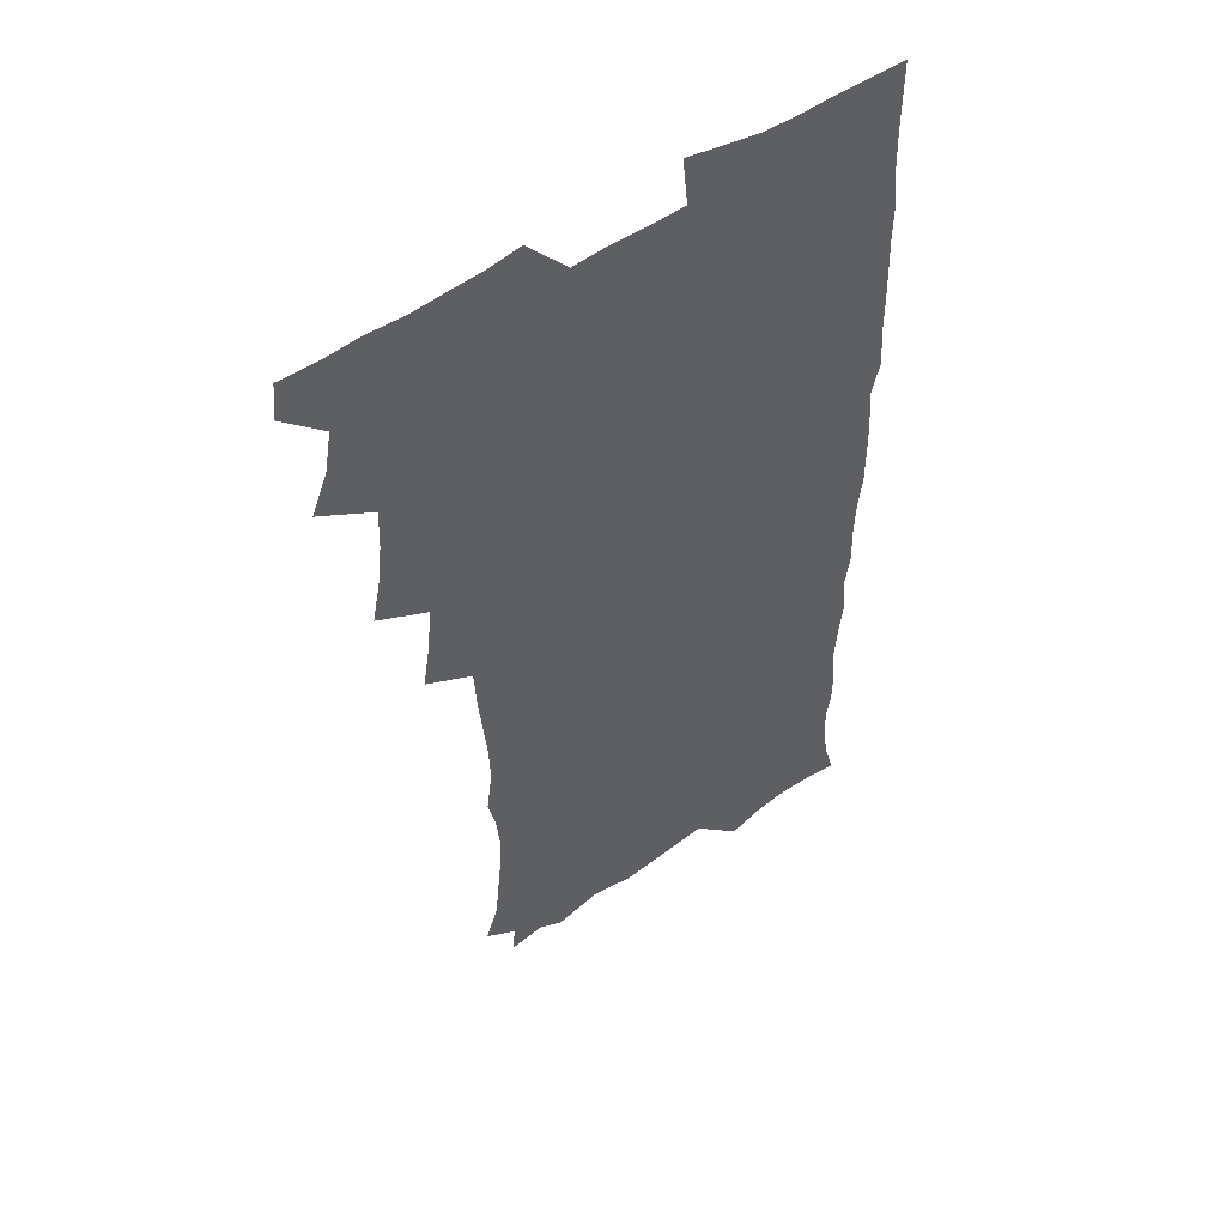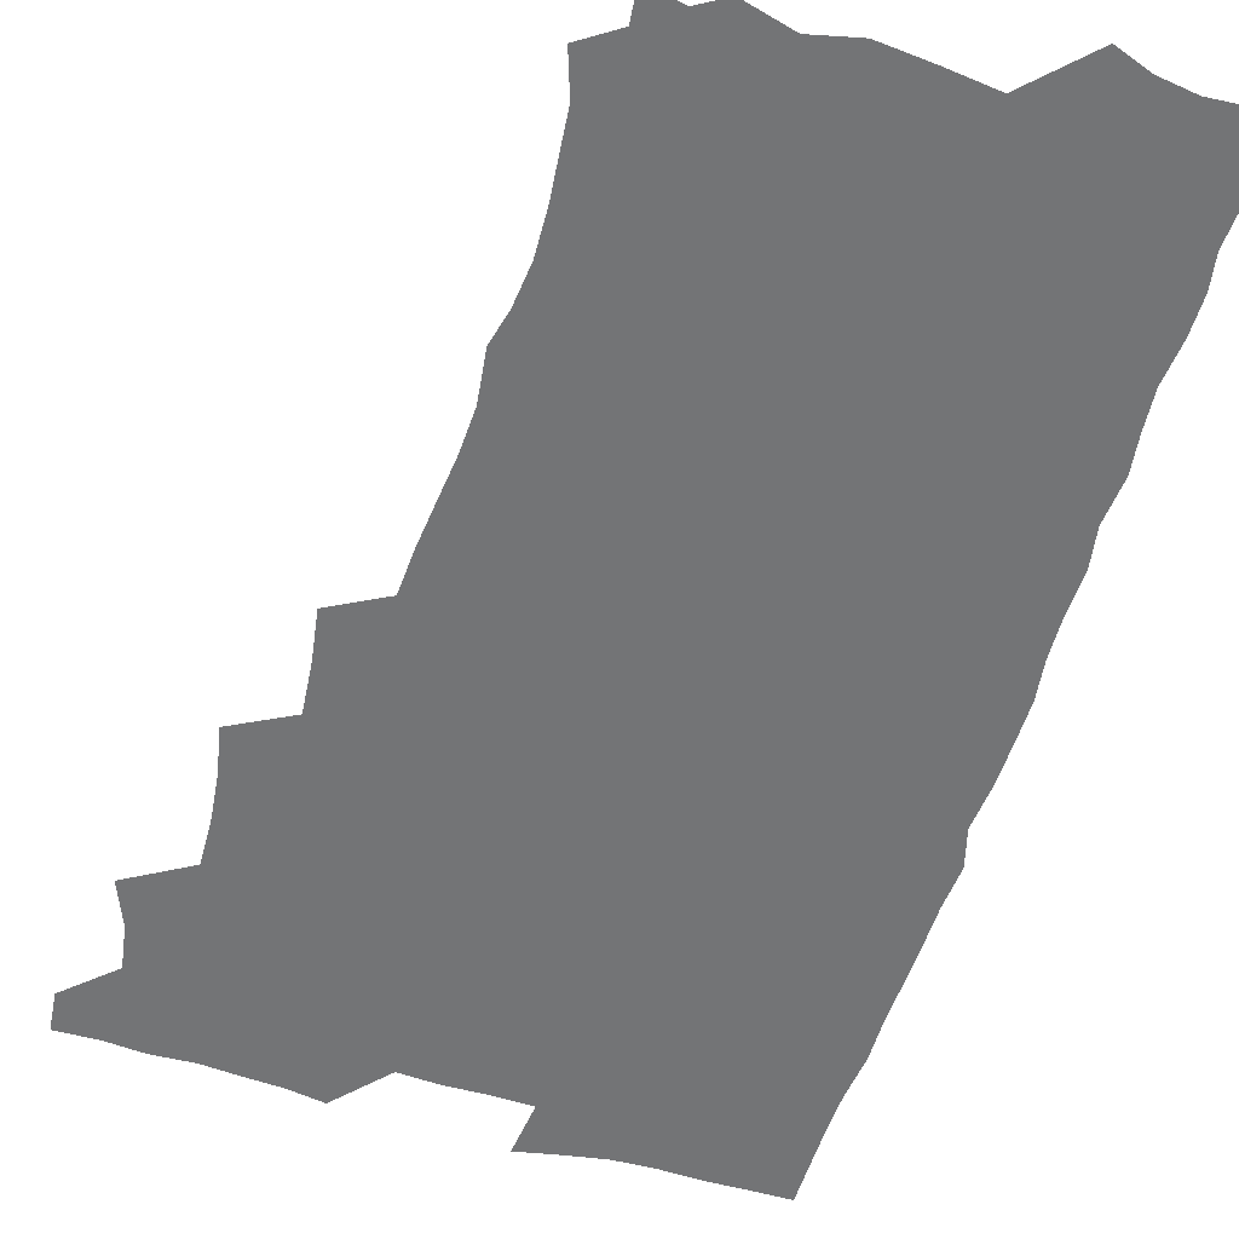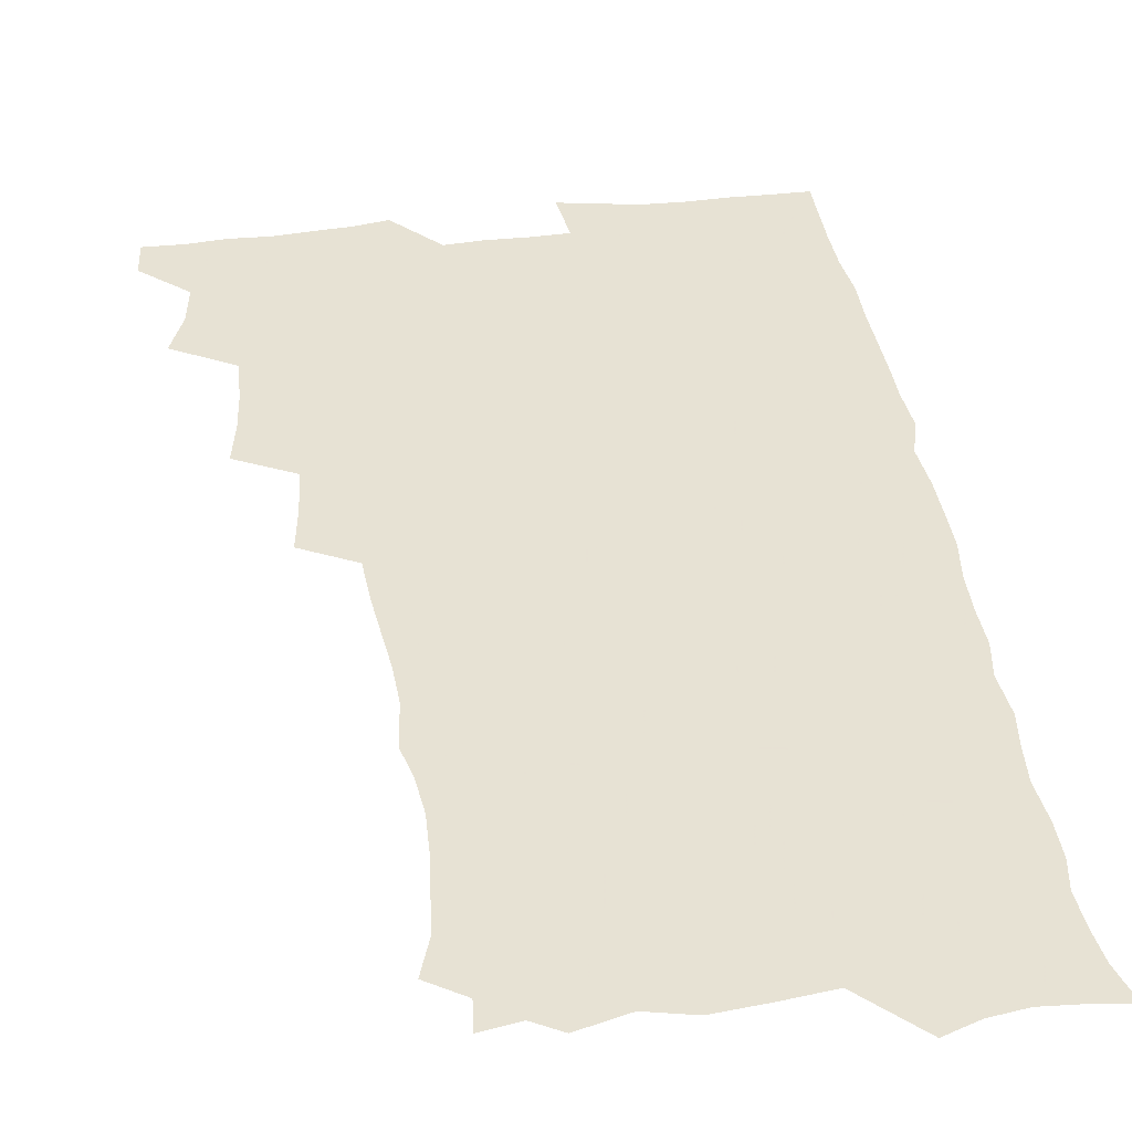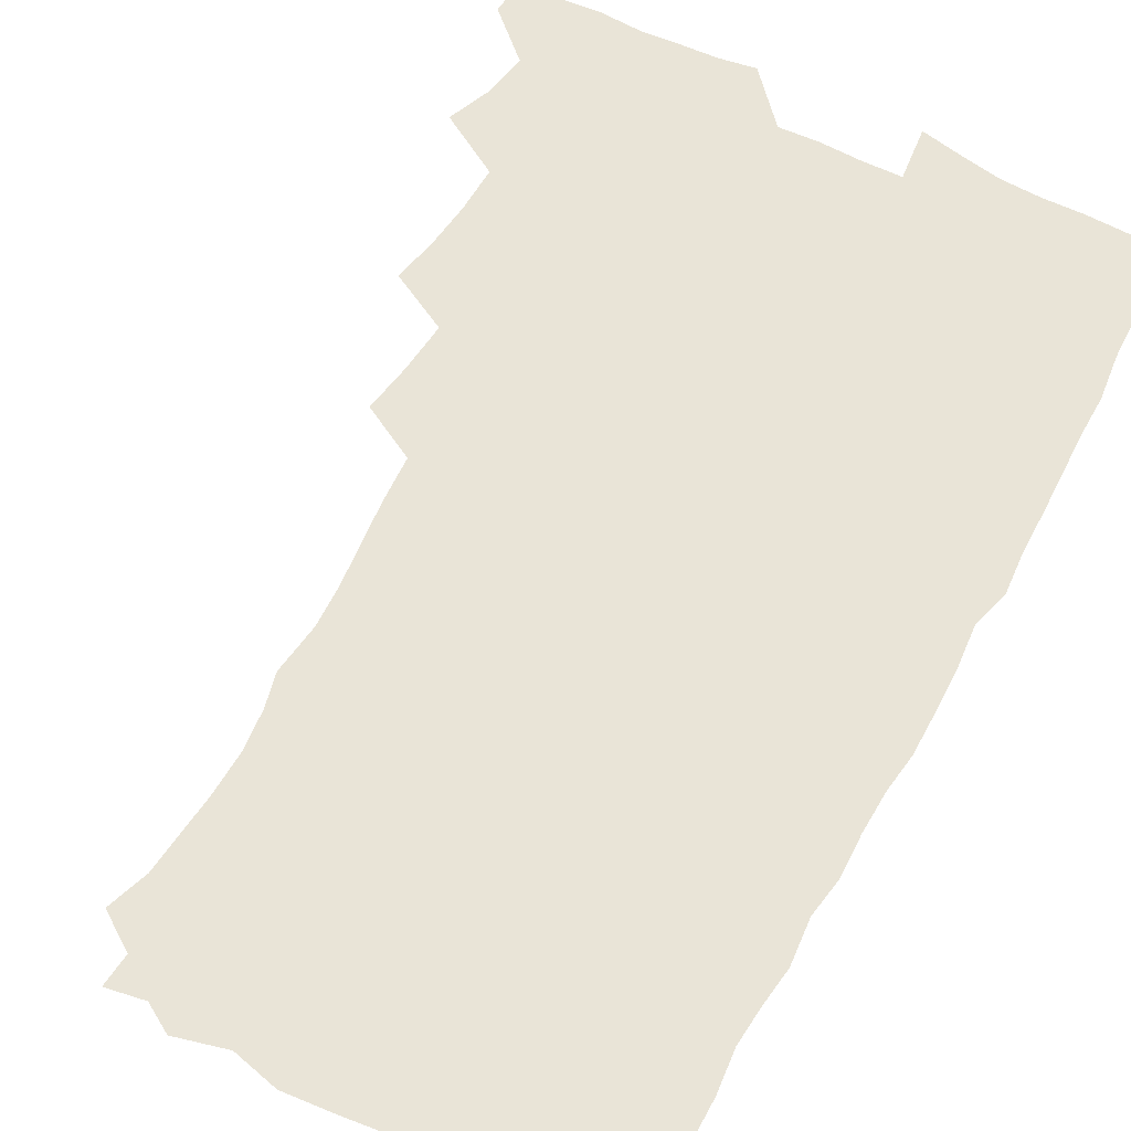
<metadata>
{"format":"obj","ext":"obj","renderer":"f3d","projection":"perspective","resolution":1024,"background":"white","views":[{"elev":51.2,"azim":-36.9,"up":"+Y"},{"elev":-56.1,"azim":-17.2,"up":"+Z"},{"elev":39.7,"azim":-8.6,"up":"+Z"},{"elev":60.9,"azim":28.1,"up":"+Z"}]}
</metadata>
<code>
v 463.9 555.4 0
v 465.4 570 0
v 471.9 507.2 0
v 478.5 523.5 0
v 481.2 539.4 0
v 482.2 554.4 0
v 481.3 569.6 0
v 488.6 443.3 0
v 492 460.1 0
v 494 476.8 0
v 494.6 493.8 0
v 498.4 510.5 0
v 497.8 524.9 0
v 497.6 539.6 0
v 497.4 554.4 0
v 495.9 570.8 0
v 505.4 395.4 0
v 508.3 413.3 0
v 510.2 431.9 0
v 511.3 448.7 0
v 511.5 464.2 0
v 508.9 478.4 0
v 512.6 495.7 0
v 513.9 511 0
v 513.4 525.1 0
v 512.8 539.8 0
v 512 555 0
v 511.5 570 0
v 523.3 211.6 0
v 528.6 226.9 0
v 529.9 240.4 0
v 531.5 255.9 0
v 532.2 272.8 0
v 530.7 288.1 0
v 527.7 300.8 0
v 530.1 319.4 0
v 529.5 335.4 0
v 527.9 351.2 0
v 526.3 367.4 0
v 525.3 384.6 0
v 525.3 401.5 0
v 526.1 418.3 0
v 526.1 434 0
v 527.6 450.7 0
v 528.7 466.7 0
v 528.2 481.5 0
v 527.4 496.2 0
v 527.6 510.8 0
v 527.8 525.3 0
v 527.9 539.8 0
v 526.7 555.6 0
v 525.9 571.2 0
v 535.3 190.7 0
v 536.6 202.7 0
v 539.4 216.6 0
v 545.7 235.3 0
v 547 250.9 0
v 547.7 266.7 0
v 546.5 280.5 0
v 546.5 296.1 0
v 544.8 310.2 0
v 546.5 328.3 0
v 544.6 342.2 0
v 544.1 358.1 0
v 543.6 374 0
v 542.1 389 0
v 542.1 405.1 0
v 543.8 422.3 0
v 543.5 437.2 0
v 542.8 451.7 0
v 543.1 466.9 0
v 543.7 482 0
v 543.8 496.6 0
v 543.9 511 0
v 543.8 525.3 0
v 542.6 540.3 0
v 541.2 556.3 0
v 540 572 0
v 549.3 193.2 0
v 554.9 208.5 0
v 559 225.7 0
v 560.4 240.6 0
v 562.4 257.5 0
v 562.4 272.2 0
v 561.6 286.4 0
v 560.9 300.8 0
v 560 315.4 0
v 561 332.8 0
v 560 347.2 0
v 559.7 362.5 0
v 558.1 376.5 0
v 557.5 391.5 0
v 557.2 406.7 0
v 558.5 423.3 0
v 558.4 438.1 0
v 557.9 452.5 0
v 558.6 467.9 0
v 558.8 482.5 0
v 558.9 496.9 0
v 559.4 511 0
v 559.3 524.7 0
v 557.9 539.6 0
v 555.8 556.4 0
v 553.6 574.3 0
v 559.6 187.1 0
v 571.3 212.9 0
v 574.4 229.6 0
v 575 244.2 0
v 575.7 259.6 0
v 575.4 273.8 0
v 575.2 288.7 0
v 574.4 302.8 0
v 574.6 319.1 0
v 574.4 334.4 0
v 574.4 349.8 0
v 574.1 364.6 0
v 573.6 379.3 0
v 573.6 394.6 0
v 573.4 409.6 0
v 572.7 423.6 0
v 572.8 438.4 0
v 572.5 452.9 0
v 573.5 468.6 0
v 572.9 482.5 0
v 573.5 497.2 0
v 573.7 511.2 0
v 573.2 525.1 0
v 572.3 539.8 0
v 570.7 555.4 0
v 578.2 191.9 0
v 586.6 215.4 0
v 589.3 233.3 0
v 589 246.1 0
v 589.3 261.1 0
v 589.3 275.9 0
v 588.5 289.6 0
v 588.3 304.7 0
v 588.2 320 0
v 588 334.9 0
v 588.1 351.3 0
v 587.9 364.7 0
v 588.1 380.9 0
v 587.9 395.5 0
v 587.7 410.1 0
v 588.1 425.3 0
v 587.1 438.9 0
v 587.7 454.4 0
v 587.8 468.8 0
v 587.5 482.9 0
v 587.6 497.2 0
v 587.7 511.2 0
v 587.4 525.6 0
v 586.7 540.6 0
v 585.5 556.3 0
v 595.1 187.9 0
v 601.1 214.9 0
v 602.4 231.6 0
v 602.4 245.3 0
v 602.6 261.5 0
v 602.8 277 0
v 602.5 291.6 0
v 602.4 306.8 0
v 602.4 322.1 0
v 602 336.1 0
v 601.8 349.4 0
v 601.8 365.6 0
v 602 381 0
v 602 396.1 0
v 601.8 410.2 0
v 602 425.9 0
v 601.6 439.6 0
v 602.1 455 0
v 601.9 468.9 0
v 601.7 482.9 0
v 601.6 496.8 0
v 602.1 511.3 0
v 602 525.6 0
v 601.9 540.1 0
v 601.1 555.9 0
v 614.5 189.7 0
v 615.9 213.1 0
v 616.3 232.3 0
v 616.4 247 0
v 616.2 261.7 0
v 616.3 277.8 0
v 616.1 291.4 0
v 616 306.6 0
v 616 321.5 0
v 615.8 336.5 0
v 615.6 350.7 0
v 615.6 366.4 0
v 616.2 379.6 0
v 615.9 395.2 0
v 616 409.7 0
v 615.9 425.6 0
v 615.9 440.2 0
v 616 454.9 0
v 616.1 469 0
v 616.4 483.2 0
v 616.7 497.4 0
v 616.4 511.5 0
v 616.5 525.6 0
v 616.6 539.7 0
v 616.3 556.3 0
v 614.1 576.6 0
v 633.3 191.9 0
v 630.8 214.6 0
v 630.1 231.5 0
v 629.8 247.7 0
v 629.9 261.8 0
v 629.6 277.9 0
v 629.6 292 0
v 629.5 307.2 0
v 629.7 321.6 0
v 629.6 337.2 0
v 629.5 351.9 0
v 629.9 364.4 0
v 629.9 381.6 0
v 629.8 396.3 0
v 630.1 409.9 0
v 630 425.3 0
v 630 439.9 0
v 629.8 454.9 0
v 630.2 468.6 0
v 631 482.3 0
v 630.7 497.7 0
v 630.8 511.5 0
v 631 525.5 0
v 631 540.1 0
v 631 554.6 0
v 628.9 573.7 0
v 653.7 171.2 0
v 647.4 194.7 0
v 645.2 213.5 0
v 644 230.8 0
v 643.7 245.9 0
v 643.1 263.1 0
v 642.9 277.9 0
v 643.1 292 0
v 643.7 304.9 0
v 642.8 323.5 0
v 643.4 336.4 0
v 643.1 352 0
v 643.5 366 0
v 643.7 380.4 0
v 643.5 395.3 0
v 644.6 408.5 0
v 643.8 425.4 0
v 644.3 439.2 0
v 644.3 453.9 0
v 644.6 468.1 0
v 645 482.4 0
v 645 497.3 0
v 645.5 511.5 0
v 645.4 525.7 0
v 645.5 540.3 0
v 645.4 554.9 0
v 644.7 570.8 0
v 667 176 0
v 662.3 194.2 0
v 659.4 212.6 0
v 657.6 230 0
v 657.3 245 0
v 656.5 261.4 0
v 656.7 275.8 0
v 656.1 291.8 0
v 657.2 304.8 0
v 656.6 321.2 0
v 656.7 336.1 0
v 656.9 350.7 0
v 657.7 364.3 0
v 657.5 379.7 0
v 659.1 393 0
v 658.1 409.7 0
v 658 424.3 0
v 658.5 438.5 0
v 658.8 452.9 0
v 658.8 467.7 0
v 659.4 481.6 0
v 658.5 498.1 0
v 659.5 511.4 0
v 660 525.7 0
v 660.1 540.2 0
v 660.2 555.3 0
v 660.2 570.2 0
v 680.7 178 0
v 676.5 194 0
v 674.1 210.1 0
v 672.4 226.5 0
v 671.2 242.9 0
v 671.8 256.7 0
v 670.8 273.1 0
v 670.9 288 0
v 671.1 302.8 0
v 670.6 318.6 0
v 672.9 331.3 0
v 671.3 348.4 0
v 671.1 363.6 0
v 672 377.7 0
v 673.1 391.8 0
v 672.8 407.6 0
v 673.8 421.7 0
v 673.3 437.2 0
v 673 452.3 0
v 673.5 466.8 0
v 673.7 481.5 0
v 673.1 496.7 0
v 675 510.7 0
v 674.3 526 0
v 674.4 539.9 0
v 675.3 555.2 0
v 675.4 570.8 0
v 694.9 176.9 0
v 691.8 191 0
v 687.9 208.3 0
v 686.4 223.7 0
v 686.6 237.9 0
v 685.7 253.5 0
v 685.8 268.2 0
v 686.5 282.7 0
v 685.8 298.8 0
v 685 315 0
v 686.4 329.1 0
v 687.1 343.8 0
v 686.6 359.7 0
v 689.2 373.2 0
v 687.6 389.8 0
v 688.8 404.2 0
v 688.7 419.7 0
v 687.9 435.7 0
v 687.6 450.7 0
v 689 464.9 0
v 689.6 479.8 0
v 690.7 494.6 0
v 689.5 510.6 0
v 690.1 525.2 0
v 690.4 540.1 0
v 690.2 555 0
v 690.6 570.4 0
v 709 174.6 0
v 704.5 189.8 0
v 702.8 203.4 0
v 702 217.3 0
v 704.1 229.4 0
v 704.2 243.7 0
v 702.6 259.9 0
v 703.7 274.1 0
v 705.5 288.1 0
v 704 305.3 0
v 706.3 319.5 0
v 705.9 335.7 0
v 706.4 351.3 0
v 708.3 365.8 0
v 708.3 381.6 0
v 708.1 397.4 0
v 706.6 414.3 0
v 710.4 428.4 0
v 709.2 444.7 0
v 709.1 460.3 0
v 708.7 476 0
v 708.2 491.8 0
v 708.4 507.3 0
v 706.5 524.1 0
v 705.9 539.8 0
v 705.9 555.1 0
v 706 570.3 0
v 706 586 0
f 5 6 1
f 1 6 2
f 6 7 2
f 11 12 3
f 3 12 4
f 12 13 4
f 4 13 5
f 13 14 5
f 5 14 6
f 14 15 6
f 6 15 7
f 15 16 7
f 19 20 8
f 8 20 9
f 20 21 9
f 9 21 10
f 21 22 10
f 10 22 11
f 22 23 11
f 11 23 12
f 23 24 12
f 12 24 13
f 24 25 13
f 13 25 14
f 25 26 14
f 14 26 15
f 26 27 15
f 15 27 16
f 27 28 16
f 40 41 17
f 17 41 18
f 41 42 18
f 18 42 19
f 42 43 19
f 19 43 20
f 43 44 20
f 20 44 21
f 44 45 21
f 21 45 22
f 45 46 22
f 22 46 23
f 46 47 23
f 23 47 24
f 47 48 24
f 24 48 25
f 48 49 25
f 25 49 26
f 49 50 26
f 26 50 27
f 50 51 27
f 27 51 28
f 51 52 28
f 54 55 29
f 29 55 30
f 55 56 30
f 30 56 31
f 56 57 31
f 31 57 32
f 57 58 32
f 32 58 33
f 58 59 33
f 33 59 34
f 59 60 34
f 34 60 35
f 60 61 35
f 35 61 36
f 61 62 36
f 36 62 37
f 62 63 37
f 37 63 38
f 63 64 38
f 38 64 39
f 64 65 39
f 39 65 40
f 65 66 40
f 40 66 41
f 66 67 41
f 41 67 42
f 67 68 42
f 42 68 43
f 68 69 43
f 43 69 44
f 69 70 44
f 44 70 45
f 70 71 45
f 45 71 46
f 71 72 46
f 46 72 47
f 72 73 47
f 47 73 48
f 73 74 48
f 48 74 49
f 74 75 49
f 49 75 50
f 75 76 50
f 50 76 51
f 76 77 51
f 51 77 52
f 77 78 52
f 53 79 54
f 79 80 54
f 54 80 55
f 80 81 55
f 55 81 56
f 81 82 56
f 56 82 57
f 82 83 57
f 57 83 58
f 83 84 58
f 58 84 59
f 84 85 59
f 59 85 60
f 85 86 60
f 60 86 61
f 86 87 61
f 61 87 62
f 87 88 62
f 62 88 63
f 88 89 63
f 63 89 64
f 89 90 64
f 64 90 65
f 90 91 65
f 65 91 66
f 91 92 66
f 66 92 67
f 92 93 67
f 67 93 68
f 93 94 68
f 68 94 69
f 94 95 69
f 69 95 70
f 95 96 70
f 70 96 71
f 96 97 71
f 71 97 72
f 97 98 72
f 72 98 73
f 98 99 73
f 73 99 74
f 99 100 74
f 74 100 75
f 100 101 75
f 75 101 76
f 101 102 76
f 76 102 77
f 102 103 77
f 77 103 78
f 103 104 78
f 79 105 80
f 105 106 80
f 80 106 81
f 106 107 81
f 81 107 82
f 107 108 82
f 82 108 83
f 108 109 83
f 83 109 84
f 109 110 84
f 84 110 85
f 110 111 85
f 85 111 86
f 111 112 86
f 86 112 87
f 112 113 87
f 87 113 88
f 113 114 88
f 88 114 89
f 114 115 89
f 89 115 90
f 115 116 90
f 90 116 91
f 116 117 91
f 91 117 92
f 117 118 92
f 92 118 93
f 118 119 93
f 93 119 94
f 119 120 94
f 94 120 95
f 120 121 95
f 95 121 96
f 121 122 96
f 96 122 97
f 122 123 97
f 97 123 98
f 123 124 98
f 98 124 99
f 124 125 99
f 99 125 100
f 125 126 100
f 100 126 101
f 126 127 101
f 101 127 102
f 127 128 102
f 102 128 103
f 128 129 103
f 103 129 104
f 105 130 106
f 130 131 106
f 106 131 107
f 131 132 107
f 107 132 108
f 132 133 108
f 108 133 109
f 133 134 109
f 109 134 110
f 134 135 110
f 110 135 111
f 135 136 111
f 111 136 112
f 136 137 112
f 112 137 113
f 137 138 113
f 113 138 114
f 138 139 114
f 114 139 115
f 139 140 115
f 115 140 116
f 140 141 116
f 116 141 117
f 141 142 117
f 117 142 118
f 142 143 118
f 118 143 119
f 143 144 119
f 119 144 120
f 144 145 120
f 120 145 121
f 145 146 121
f 121 146 122
f 146 147 122
f 122 147 123
f 147 148 123
f 123 148 124
f 148 149 124
f 124 149 125
f 149 150 125
f 125 150 126
f 150 151 126
f 126 151 127
f 151 152 127
f 127 152 128
f 152 153 128
f 128 153 129
f 153 154 129
f 130 155 131
f 155 156 131
f 131 156 132
f 156 157 132
f 132 157 133
f 157 158 133
f 133 158 134
f 158 159 134
f 134 159 135
f 159 160 135
f 135 160 136
f 160 161 136
f 136 161 137
f 161 162 137
f 137 162 138
f 162 163 138
f 138 163 139
f 163 164 139
f 139 164 140
f 164 165 140
f 140 165 141
f 165 166 141
f 141 166 142
f 166 167 142
f 142 167 143
f 167 168 143
f 143 168 144
f 168 169 144
f 144 169 145
f 169 170 145
f 145 170 146
f 170 171 146
f 146 171 147
f 171 172 147
f 147 172 148
f 172 173 148
f 148 173 149
f 173 174 149
f 149 174 150
f 174 175 150
f 150 175 151
f 175 176 151
f 151 176 152
f 176 177 152
f 152 177 153
f 177 178 153
f 153 178 154
f 178 179 154
f 155 180 156
f 180 181 156
f 156 181 157
f 181 182 157
f 157 182 158
f 182 183 158
f 158 183 159
f 183 184 159
f 159 184 160
f 184 185 160
f 160 185 161
f 185 186 161
f 161 186 162
f 186 187 162
f 162 187 163
f 187 188 163
f 163 188 164
f 188 189 164
f 164 189 165
f 189 190 165
f 165 190 166
f 190 191 166
f 166 191 167
f 191 192 167
f 167 192 168
f 192 193 168
f 168 193 169
f 193 194 169
f 169 194 170
f 194 195 170
f 170 195 171
f 195 196 171
f 171 196 172
f 196 197 172
f 172 197 173
f 197 198 173
f 173 198 174
f 198 199 174
f 174 199 175
f 199 200 175
f 175 200 176
f 200 201 176
f 176 201 177
f 201 202 177
f 177 202 178
f 202 203 178
f 178 203 179
f 203 204 179
f 180 206 181
f 206 207 181
f 181 207 182
f 207 208 182
f 182 208 183
f 208 209 183
f 183 209 184
f 209 210 184
f 184 210 185
f 210 211 185
f 185 211 186
f 211 212 186
f 186 212 187
f 212 213 187
f 187 213 188
f 213 214 188
f 188 214 189
f 214 215 189
f 189 215 190
f 215 216 190
f 190 216 191
f 216 217 191
f 191 217 192
f 217 218 192
f 192 218 193
f 218 219 193
f 193 219 194
f 219 220 194
f 194 220 195
f 220 221 195
f 195 221 196
f 221 222 196
f 196 222 197
f 222 223 197
f 197 223 198
f 223 224 198
f 198 224 199
f 224 225 199
f 199 225 200
f 225 226 200
f 200 226 201
f 226 227 201
f 201 227 202
f 227 228 202
f 202 228 203
f 228 229 203
f 203 229 204
f 229 230 204
f 204 230 205
f 230 231 205
f 232 233 206
f 206 233 207
f 233 234 207
f 207 234 208
f 234 235 208
f 208 235 209
f 235 236 209
f 209 236 210
f 236 237 210
f 210 237 211
f 237 238 211
f 211 238 212
f 238 239 212
f 212 239 213
f 239 240 213
f 213 240 214
f 240 241 214
f 214 241 215
f 241 242 215
f 215 242 216
f 242 243 216
f 216 243 217
f 243 244 217
f 217 244 218
f 244 245 218
f 218 245 219
f 245 246 219
f 219 246 220
f 246 247 220
f 220 247 221
f 247 248 221
f 221 248 222
f 248 249 222
f 222 249 223
f 249 250 223
f 223 250 224
f 250 251 224
f 224 251 225
f 251 252 225
f 225 252 226
f 252 253 226
f 226 253 227
f 253 254 227
f 227 254 228
f 254 255 228
f 228 255 229
f 255 256 229
f 229 256 230
f 256 257 230
f 230 257 231
f 257 258 231
f 232 259 233
f 259 260 233
f 233 260 234
f 260 261 234
f 234 261 235
f 261 262 235
f 235 262 236
f 262 263 236
f 236 263 237
f 263 264 237
f 237 264 238
f 264 265 238
f 238 265 239
f 265 266 239
f 239 266 240
f 266 267 240
f 240 267 241
f 267 268 241
f 241 268 242
f 268 269 242
f 242 269 243
f 269 270 243
f 243 270 244
f 270 271 244
f 244 271 245
f 271 272 245
f 245 272 246
f 272 273 246
f 246 273 247
f 273 274 247
f 247 274 248
f 274 275 248
f 248 275 249
f 275 276 249
f 249 276 250
f 276 277 250
f 250 277 251
f 277 278 251
f 251 278 252
f 278 279 252
f 252 279 253
f 279 280 253
f 253 280 254
f 280 281 254
f 254 281 255
f 281 282 255
f 255 282 256
f 282 283 256
f 256 283 257
f 283 284 257
f 257 284 258
f 284 285 258
f 259 286 260
f 286 287 260
f 260 287 261
f 287 288 261
f 261 288 262
f 288 289 262
f 262 289 263
f 289 290 263
f 263 290 264
f 290 291 264
f 264 291 265
f 291 292 265
f 265 292 266
f 292 293 266
f 266 293 267
f 293 294 267
f 267 294 268
f 294 295 268
f 268 295 269
f 295 296 269
f 269 296 270
f 296 297 270
f 270 297 271
f 297 298 271
f 271 298 272
f 298 299 272
f 272 299 273
f 299 300 273
f 273 300 274
f 300 301 274
f 274 301 275
f 301 302 275
f 275 302 276
f 302 303 276
f 276 303 277
f 303 304 277
f 277 304 278
f 304 305 278
f 278 305 279
f 305 306 279
f 279 306 280
f 306 307 280
f 280 307 281
f 307 308 281
f 281 308 282
f 308 309 282
f 282 309 283
f 309 310 283
f 283 310 284
f 310 311 284
f 284 311 285
f 311 312 285
f 286 313 287
f 313 314 287
f 287 314 288
f 314 315 288
f 288 315 289
f 315 316 289
f 289 316 290
f 316 317 290
f 290 317 291
f 317 318 291
f 291 318 292
f 318 319 292
f 292 319 293
f 319 320 293
f 293 320 294
f 320 321 294
f 294 321 295
f 321 322 295
f 295 322 296
f 322 323 296
f 296 323 297
f 323 324 297
f 297 324 298
f 324 325 298
f 298 325 299
f 325 326 299
f 299 326 300
f 326 327 300
f 300 327 301
f 327 328 301
f 301 328 302
f 328 329 302
f 302 329 303
f 329 330 303
f 303 330 304
f 330 331 304
f 304 331 305
f 331 332 305
f 305 332 306
f 332 333 306
f 306 333 307
f 333 334 307
f 307 334 308
f 334 335 308
f 308 335 309
f 335 336 309
f 309 336 310
f 336 337 310
f 310 337 311
f 337 338 311
f 311 338 312
f 338 339 312
f 313 340 314
f 340 341 314
f 314 341 315
f 341 342 315
f 315 342 316
f 342 343 316
f 316 343 317
f 343 344 317
f 317 344 318
f 344 345 318
f 318 345 319
f 345 346 319
f 319 346 320
f 346 347 320
f 320 347 321
f 347 348 321
f 321 348 322
f 348 349 322
f 322 349 323
f 349 350 323
f 323 350 324
f 350 351 324
f 324 351 325
f 351 352 325
f 325 352 326
f 352 353 326
f 326 353 327
f 353 354 327
f 327 354 328
f 354 355 328
f 328 355 329
f 355 356 329
f 329 356 330
f 356 357 330
f 330 357 331
f 357 358 331
f 331 358 332
f 358 359 332
f 332 359 333
f 359 360 333
f 333 360 334
f 360 361 334
f 334 361 335
f 361 362 335
f 335 362 336
f 362 363 336
f 336 363 337
f 363 364 337
f 337 364 338
f 364 365 338
f 338 365 339
f 365 366 339

</code>
